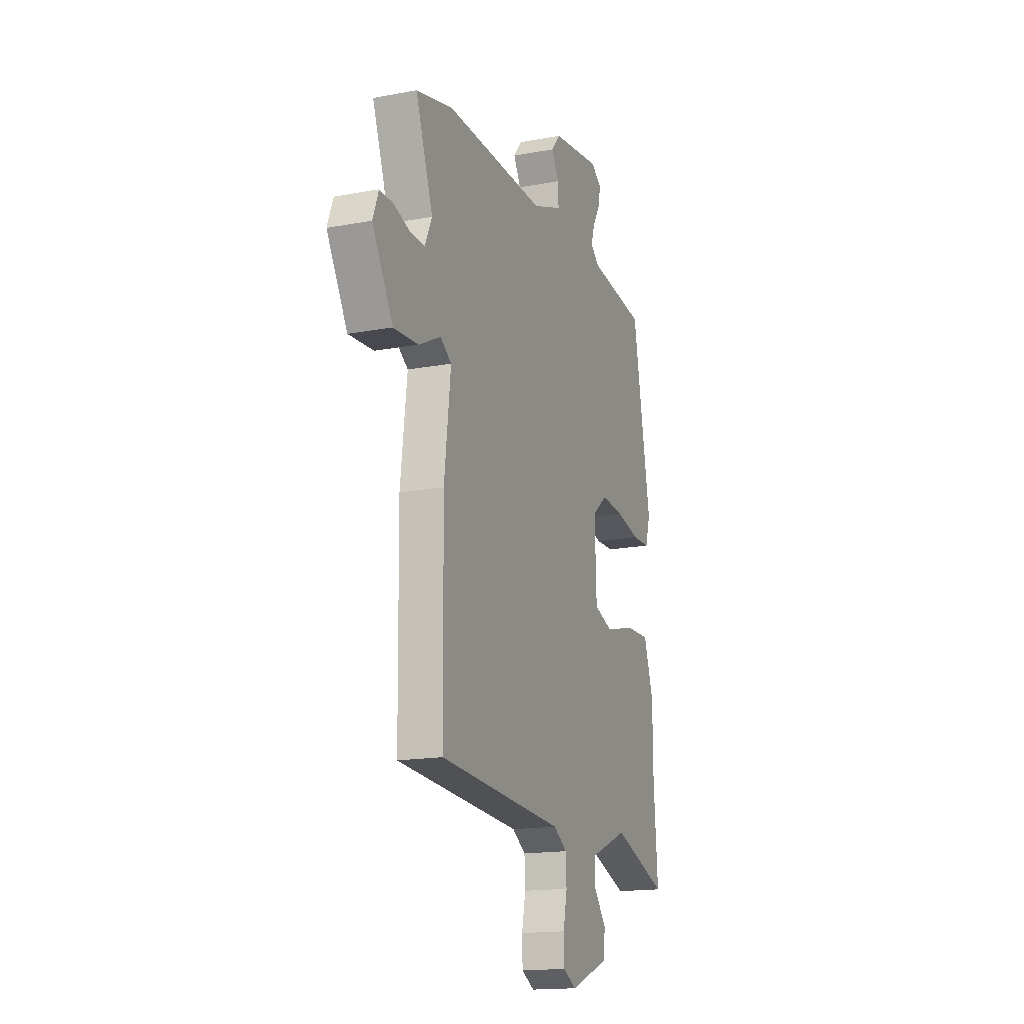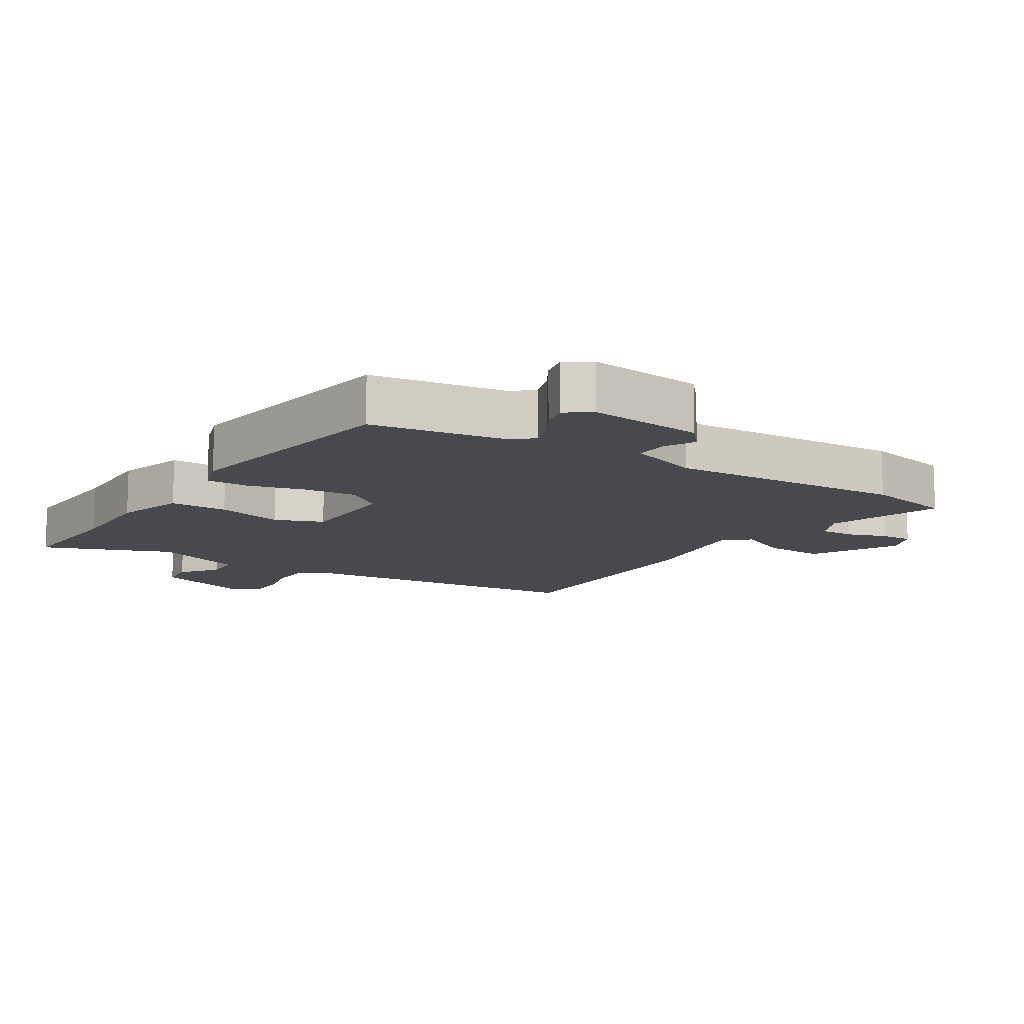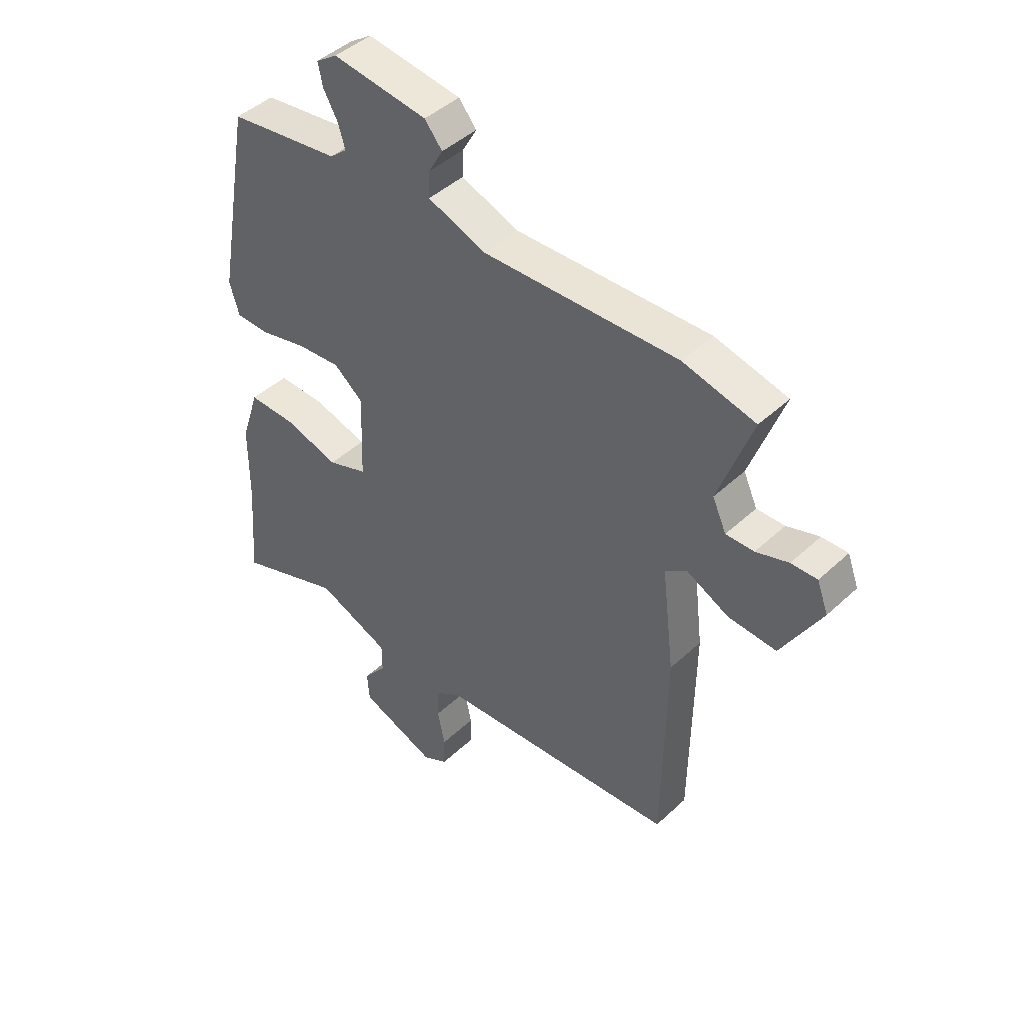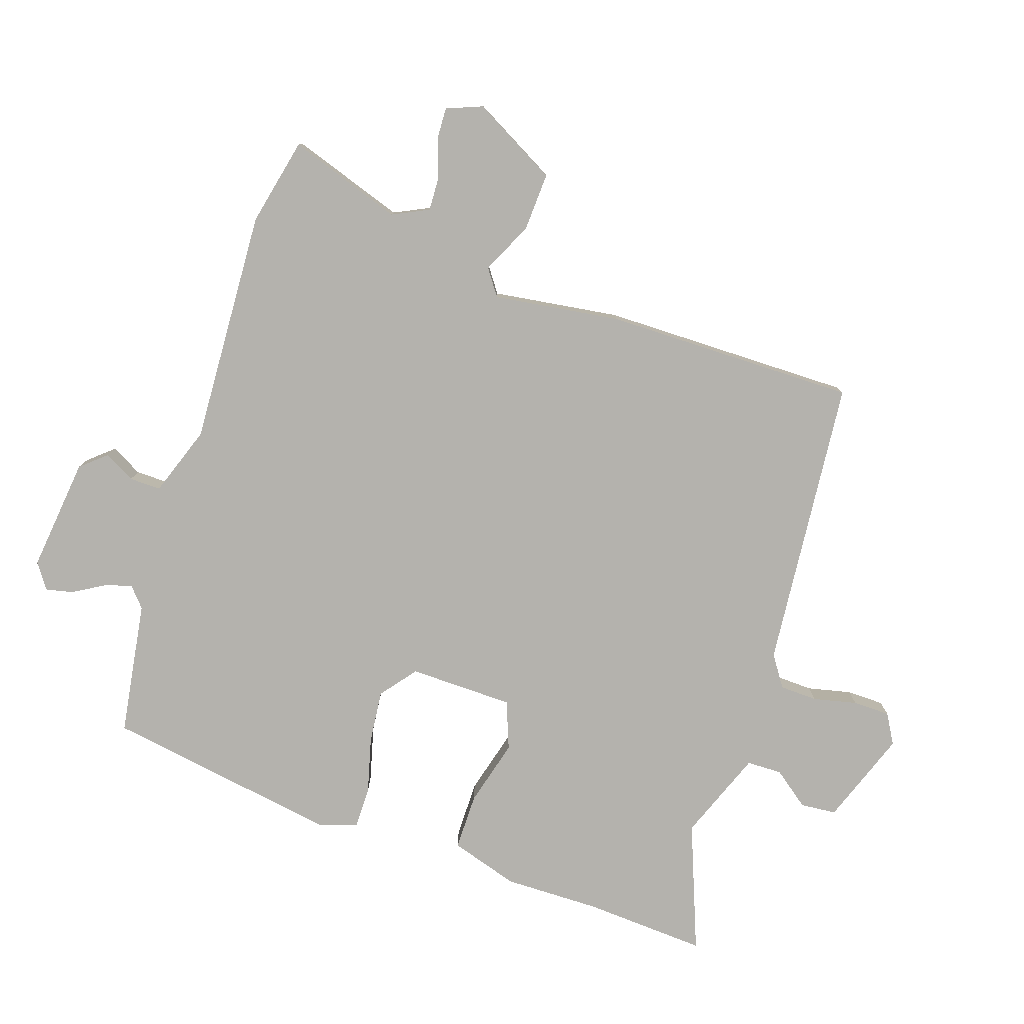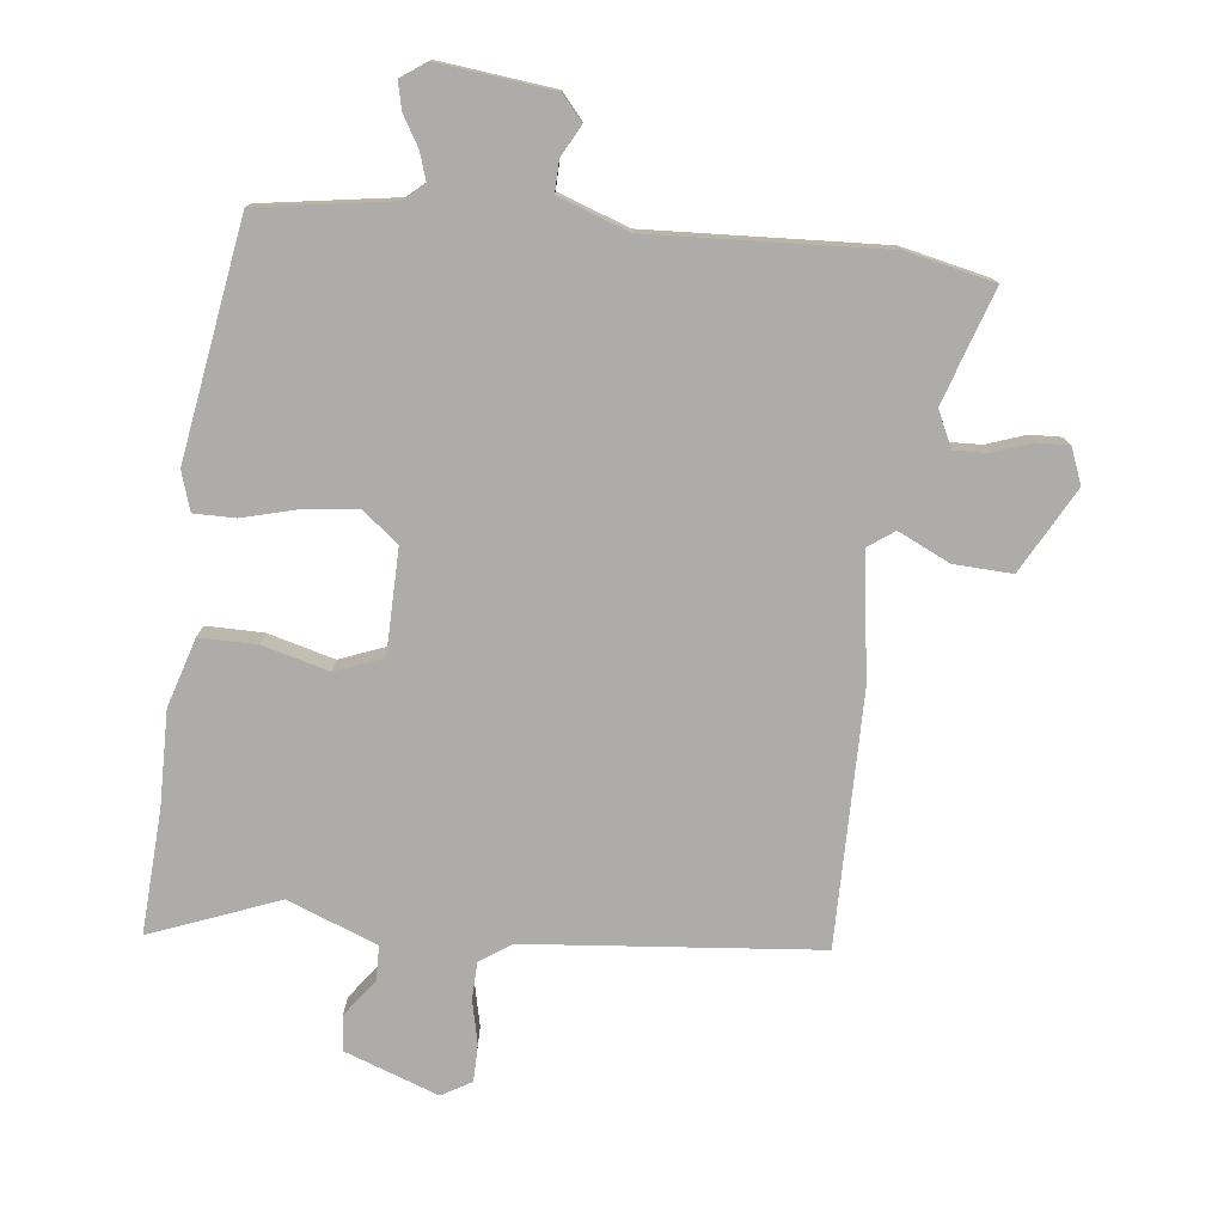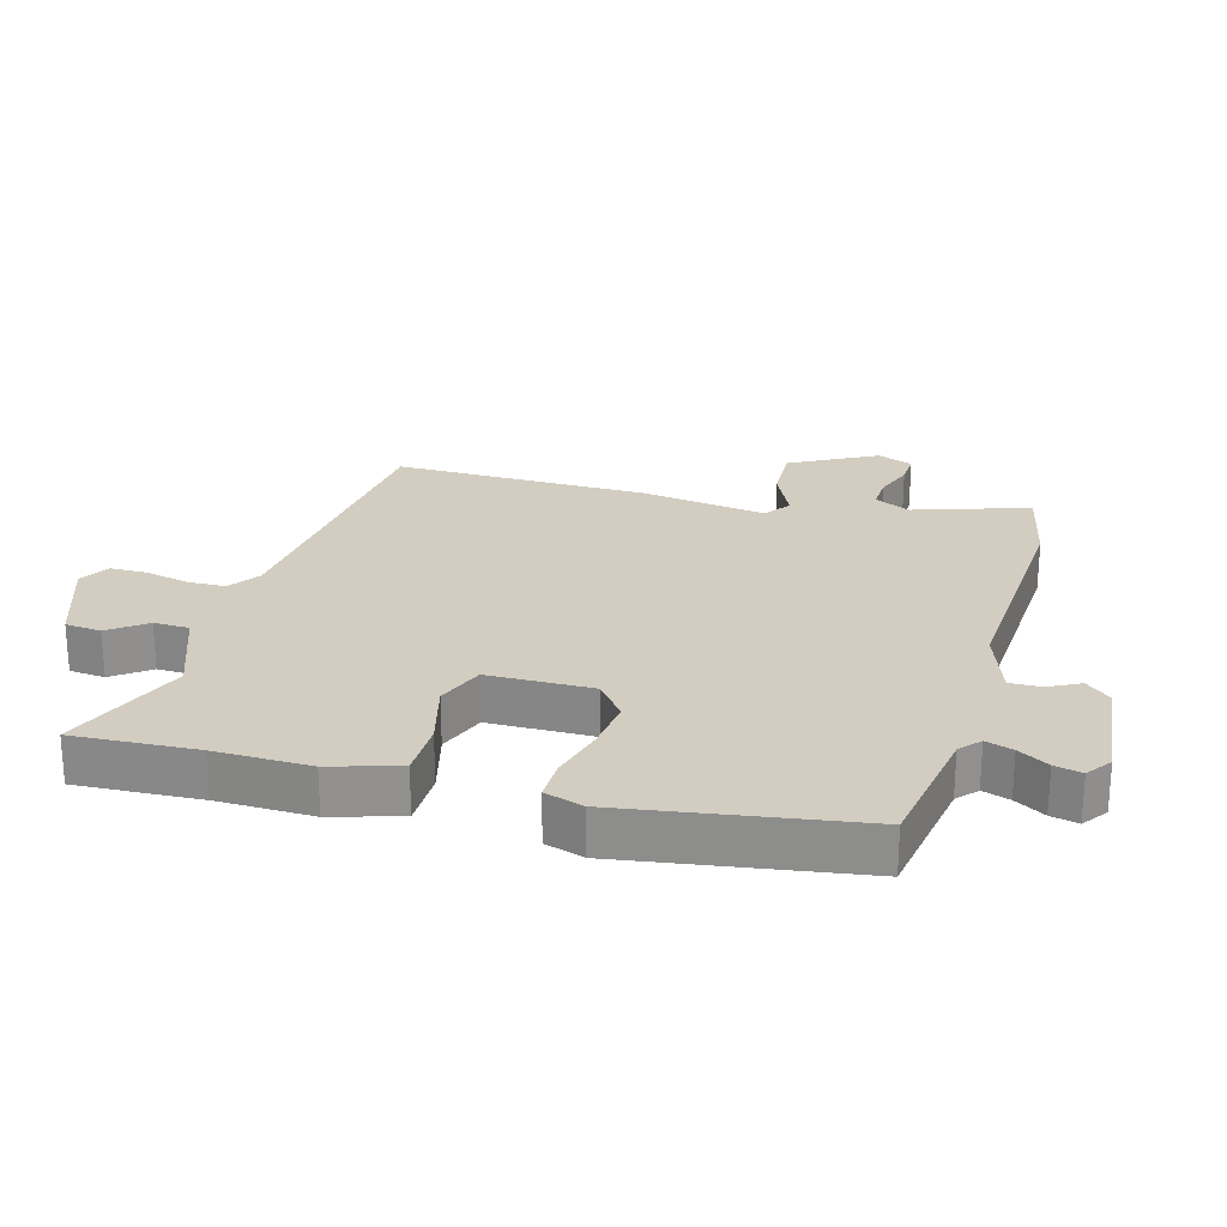
<metadata>
{"format":"obj","ext":"obj","renderer":"f3d","projection":"perspective","resolution":1024,"background":"white","views":[{"elev":-16.3,"azim":111.1,"up":"+Z"},{"elev":-12.2,"azim":-31.1,"up":"+Y"},{"elev":44.6,"azim":42.8,"up":"+Z"},{"elev":-79.6,"azim":72.7,"up":"+Y"},{"elev":-76.9,"azim":-5.3,"up":"+Y"},{"elev":24.4,"azim":-72.8,"up":"+Y"}]}
</metadata>
<code>
v 0.483 0.07 -0.497
v 0.026 0.07 -0.53
v -0.023 0.07 -0.562
v -0.026 0.07 -0.621
v -0.012 0.07 -0.689
v -0.014 0.07 -0.747
v -0.061 0.07 -0.773
v -0.206 0.07 -0.717
v -0.21 0.07 -0.661
v -0.166 0.07 -0.605
v -0.166 0.07 -0.55
v -0.305 0.07 -0.493
v -0.505 0.07 -0.566
v -0.49 0.07 -0.374
v -0.489 0.07 -0.225
v -0.454 0.07 -0.119
v -0.365 0.07 -0.121
v -0.262 0.07 -0.151
v -0.187 0.07 -0.124
v -0.181 0.07 0.039
v -0.236 0.07 0.084
v -0.319 0.07 0.077
v -0.406 0.07 0.056
v -0.471 0.07 0.057
v -0.489 0.07 0.118
v -0.423 0.07 0.483
v -0.213 0.07 0.511
v -0.181 0.07 0.538
v -0.194 0.07 0.581
v -0.221 0.07 0.629
v -0.23 0.07 0.672
v -0.19 0.07 0.699
v -0.012 0.07 0.675
v 0.021 0.07 0.635
v -0.006 0.07 0.587
v -0.008 0.07 0.538
v 0.101 0.07 0.497
v 0.468 0.07 0.508
v 0.604 0.07 0.475
v 0.541 0.07 0.299
v 0.567 0.07 0.242
v 0.62 0.07 0.243
v 0.681 0.07 0.263
v 0.73 0.07 0.264
v 0.751 0.07 0.208
v 0.676 0.07 0.077
v 0.585 0.07 0.083
v 0.505 0.07 0.123
v 0.464 0.07 0.095
v 0.488 0.07 -0.103
v 0.483 0 -0.497
v 0.026 0 -0.53
v -0.023 0 -0.562
v -0.026 0 -0.621
v -0.012 0 -0.689
v -0.014 0 -0.747
v -0.061 0 -0.773
v -0.206 0 -0.717
v -0.21 0 -0.661
v -0.166 0 -0.605
v -0.166 0 -0.55
v -0.305 0 -0.493
v -0.505 0 -0.566
v -0.49 0 -0.374
v -0.489 0 -0.225
v -0.454 0 -0.119
v -0.365 0 -0.121
v -0.262 0 -0.151
v -0.187 0 -0.124
v -0.181 0 0.039
v -0.236 0 0.084
v -0.319 0 0.077
v -0.406 0 0.056
v -0.471 0 0.057
v -0.489 0 0.118
v -0.423 0 0.483
v -0.213 0 0.511
v -0.181 0 0.538
v -0.194 0 0.581
v -0.221 0 0.629
v -0.23 0 0.672
v -0.19 0 0.699
v -0.012 0 0.675
v 0.021 0 0.635
v -0.006 0 0.587
v -0.008 0 0.538
v 0.101 0 0.497
v 0.468 0 0.508
v 0.604 0 0.475
v 0.541 0 0.299
v 0.567 0 0.242
v 0.62 0 0.243
v 0.681 0 0.263
v 0.73 0 0.264
v 0.751 0 0.208
v 0.676 0 0.077
v 0.585 0 0.083
v 0.505 0 0.123
v 0.464 0 0.095
v 0.488 0 -0.103
f 49 50 1 2
f 46 47 48
f 45 46 48
f 44 45 48
f 43 44 48
f 42 43 48
f 41 42 48 49
f 49 2 3
f 41 49 3
f 40 41 3
f 39 40 3
f 38 39 3
f 37 38 3
f 33 34 35
f 32 33 35
f 31 32 35
f 30 31 35
f 29 30 35
f 28 29 35 36
f 36 37 3
f 28 36 3
f 27 28 3
f 25 26 27
f 24 25 27
f 23 24 27
f 22 23 27
f 16 17 18
f 15 16 18
f 14 15 18
f 14 18 19
f 13 14 19
f 12 13 19
f 11 12 19
f 8 9 10
f 7 8 10
f 6 7 10
f 5 6 10
f 4 5 10
f 4 10 11
f 11 19 20
f 4 11 20
f 3 4 20
f 21 22 27
f 20 21 27
f 3 20 27
f 52 51 100 99
f 98 97 96
f 98 96 95
f 98 95 94
f 98 94 93
f 98 93 92
f 99 98 92 91
f 53 52 99
f 53 99 91
f 53 91 90
f 53 90 89
f 53 89 88
f 53 88 87
f 85 84 83
f 85 83 82
f 85 82 81
f 85 81 80
f 85 80 79
f 86 85 79 78
f 53 87 86
f 53 86 78
f 53 78 77
f 77 76 75
f 77 75 74
f 77 74 73
f 77 73 72
f 68 67 66
f 68 66 65
f 68 65 64
f 69 68 64
f 69 64 63
f 69 63 62
f 69 62 61
f 60 59 58
f 60 58 57
f 60 57 56
f 60 56 55
f 60 55 54
f 61 60 54
f 70 69 61
f 70 61 54
f 70 54 53
f 77 72 71
f 77 71 70
f 77 70 53
f 1 51 52 2
f 2 52 53 3
f 3 53 54 4
f 4 54 55 5
f 5 55 56 6
f 6 56 57 7
f 7 57 58 8
f 8 58 59 9
f 9 59 60 10
f 10 60 61 11
f 11 61 62 12
f 12 62 63 13
f 13 63 64 14
f 14 64 65 15
f 15 65 66 16
f 16 66 67 17
f 17 67 68 18
f 18 68 69 19
f 19 69 70 20
f 20 70 71 21
f 21 71 72 22
f 22 72 73 23
f 23 73 74 24
f 24 74 75 25
f 25 75 76 26
f 26 76 77 27
f 27 77 78 28
f 28 78 79 29
f 29 79 80 30
f 30 80 81 31
f 31 81 82 32
f 32 82 83 33
f 33 83 84 34
f 34 84 85 35
f 35 85 86 36
f 36 86 87 37
f 37 87 88 38
f 38 88 89 39
f 39 89 90 40
f 40 90 91 41
f 41 91 92 42
f 42 92 93 43
f 43 93 94 44
f 44 94 95 45
f 45 95 96 46
f 46 96 97 47
f 47 97 98 48
f 48 98 99 49
f 49 99 100 50
f 50 100 51 1

</code>
